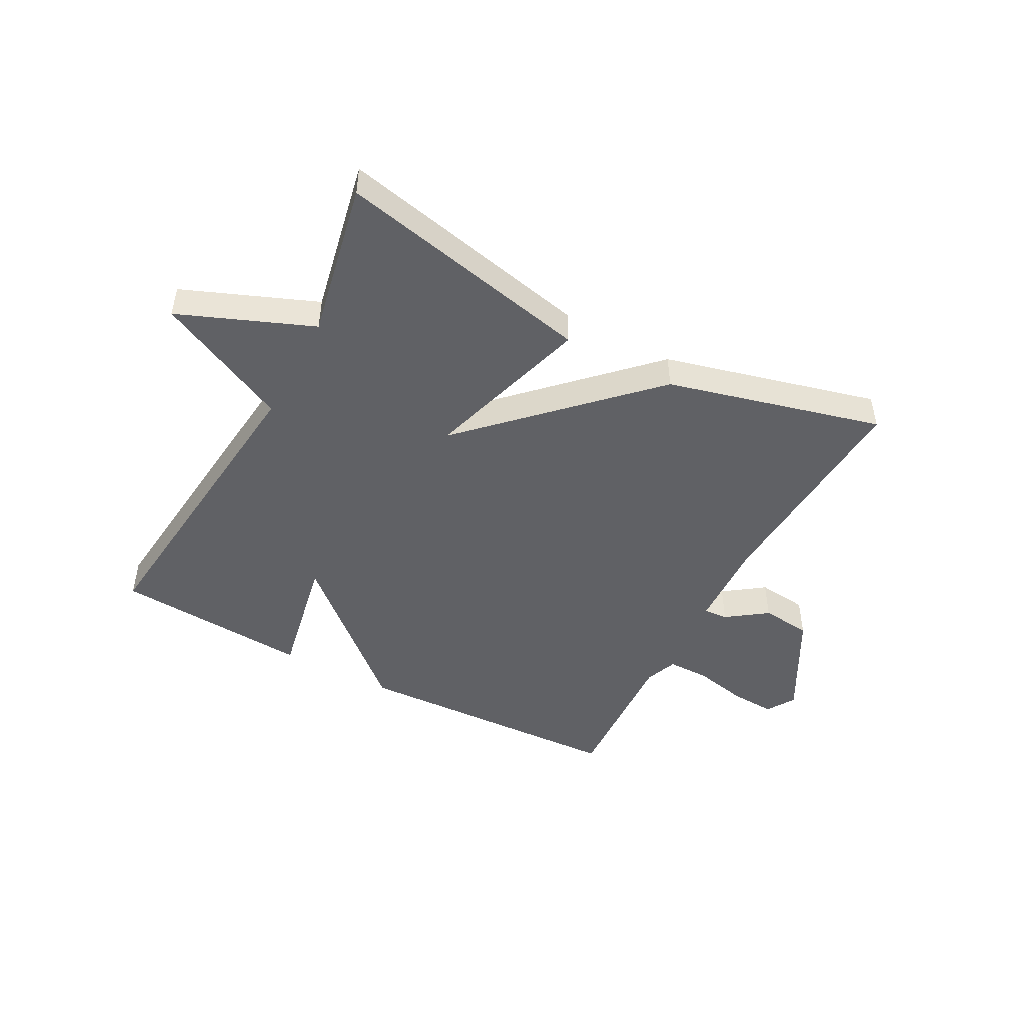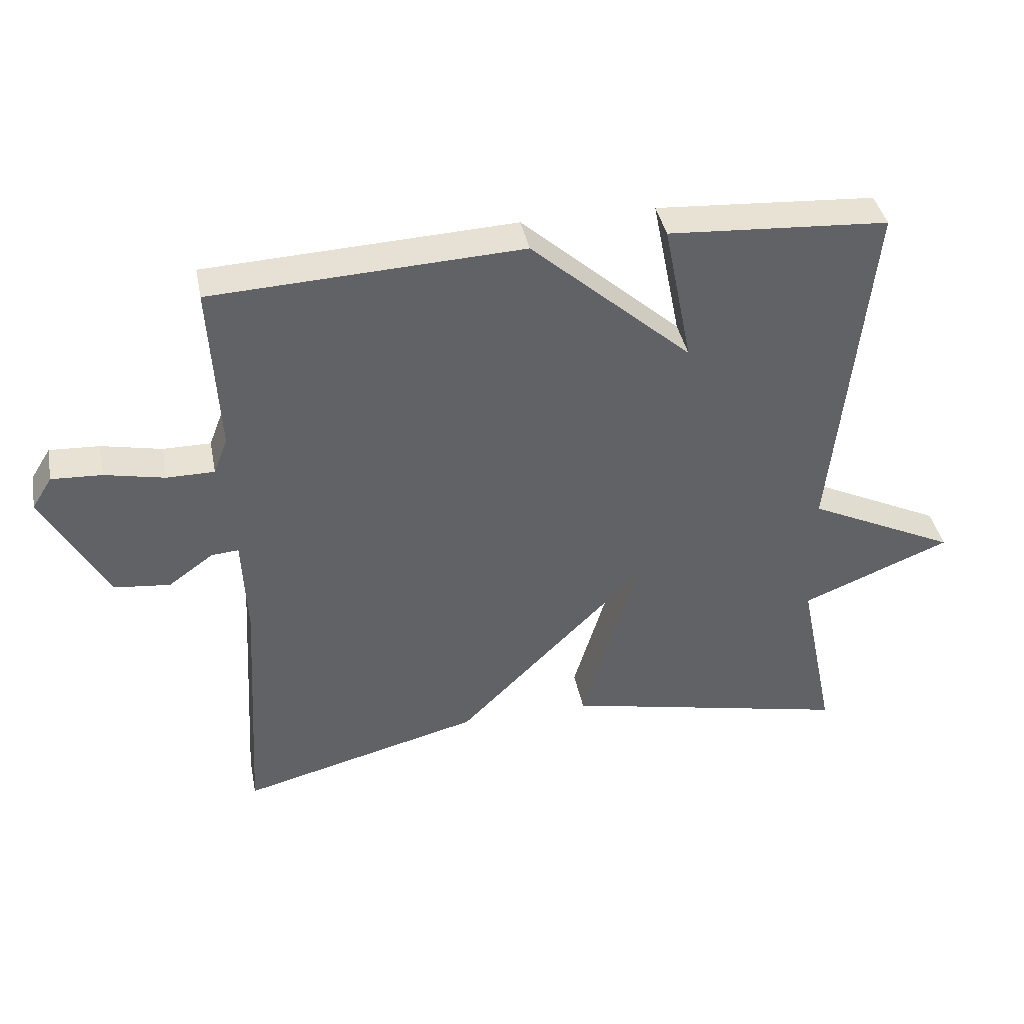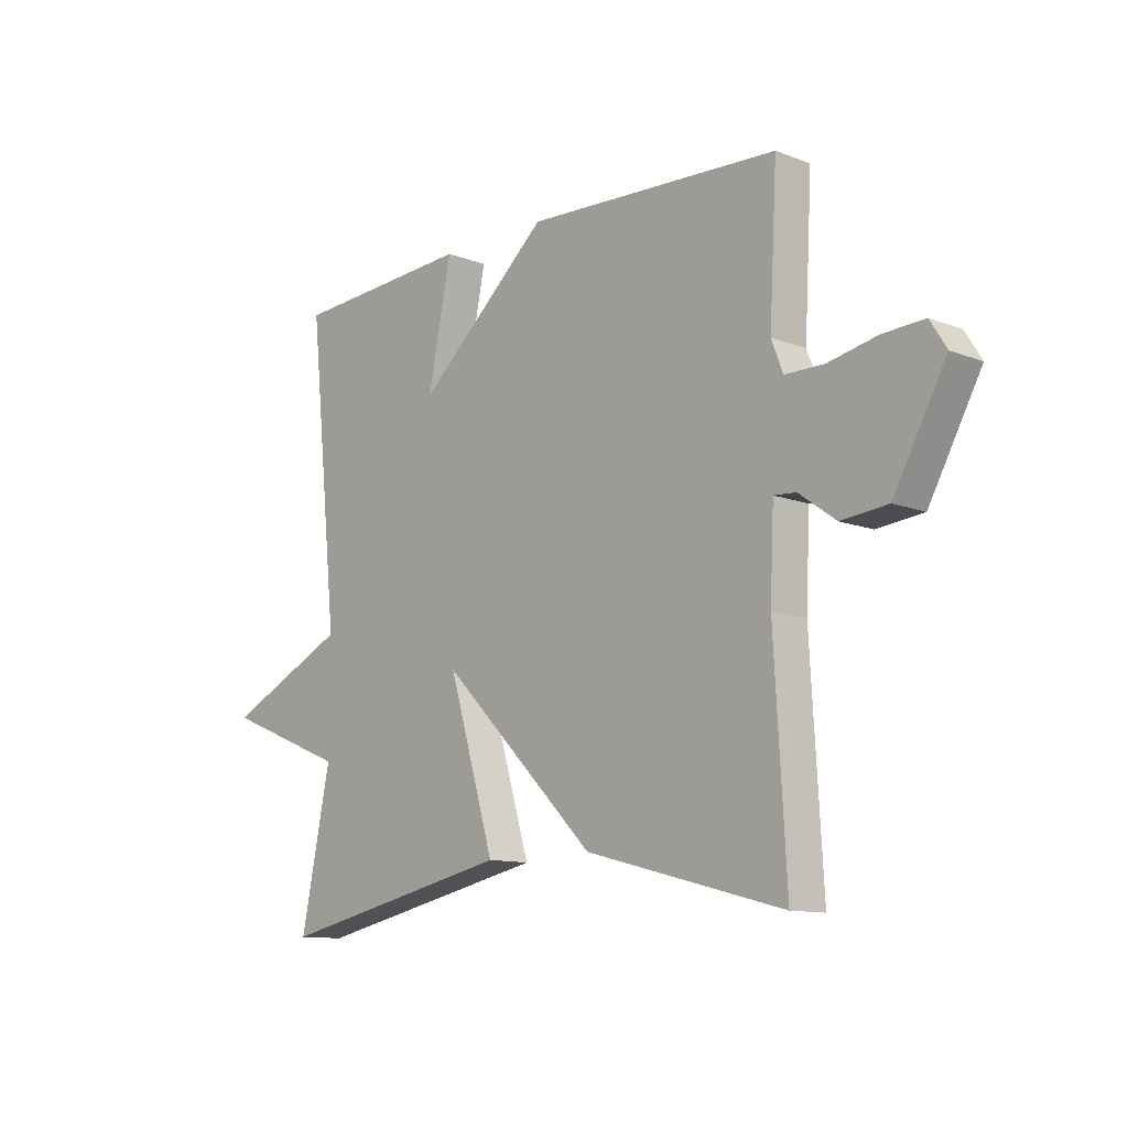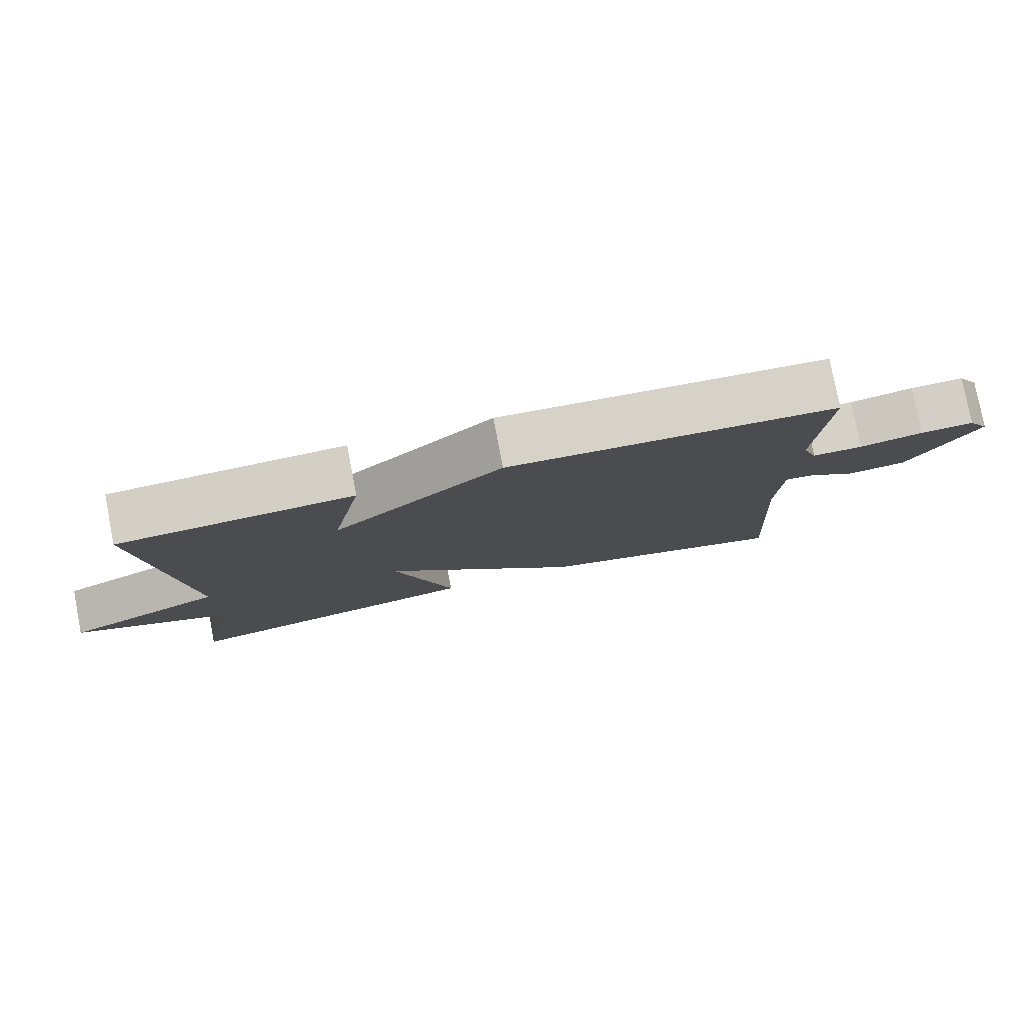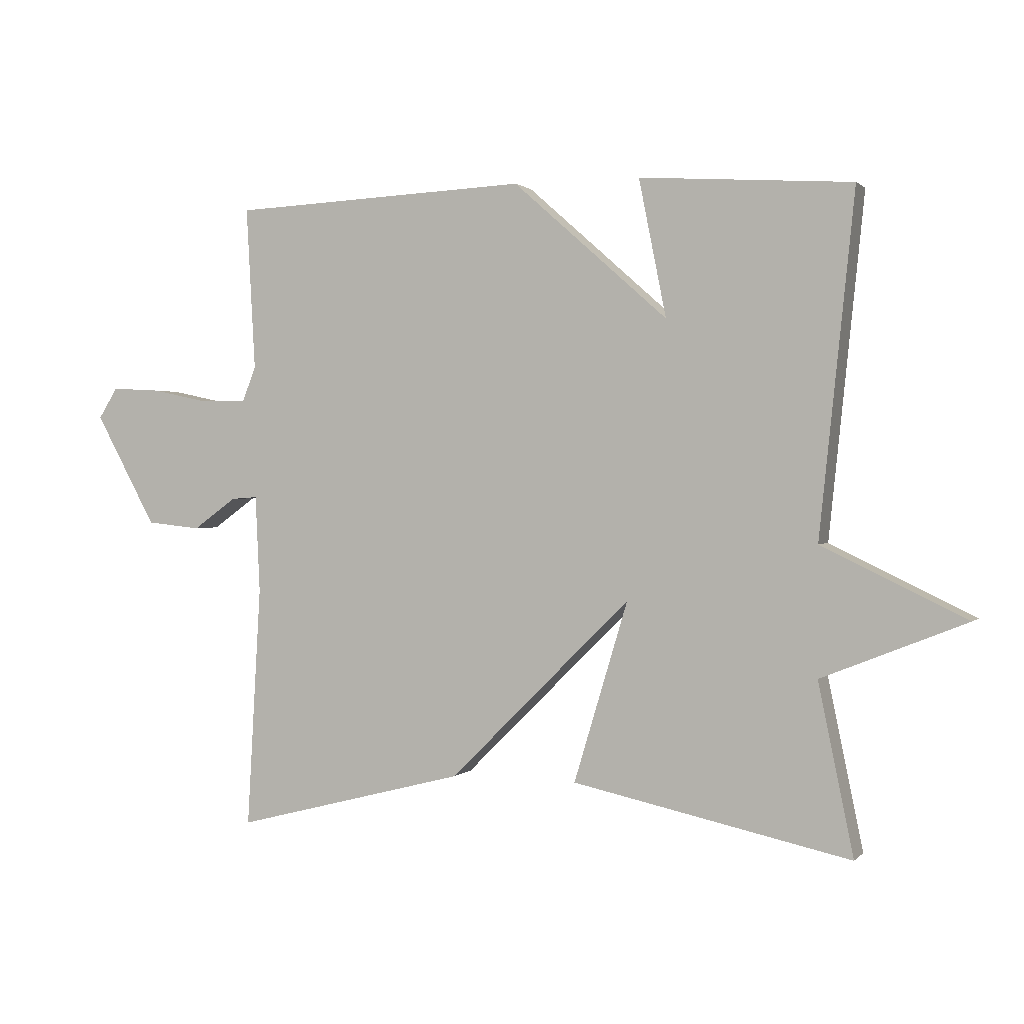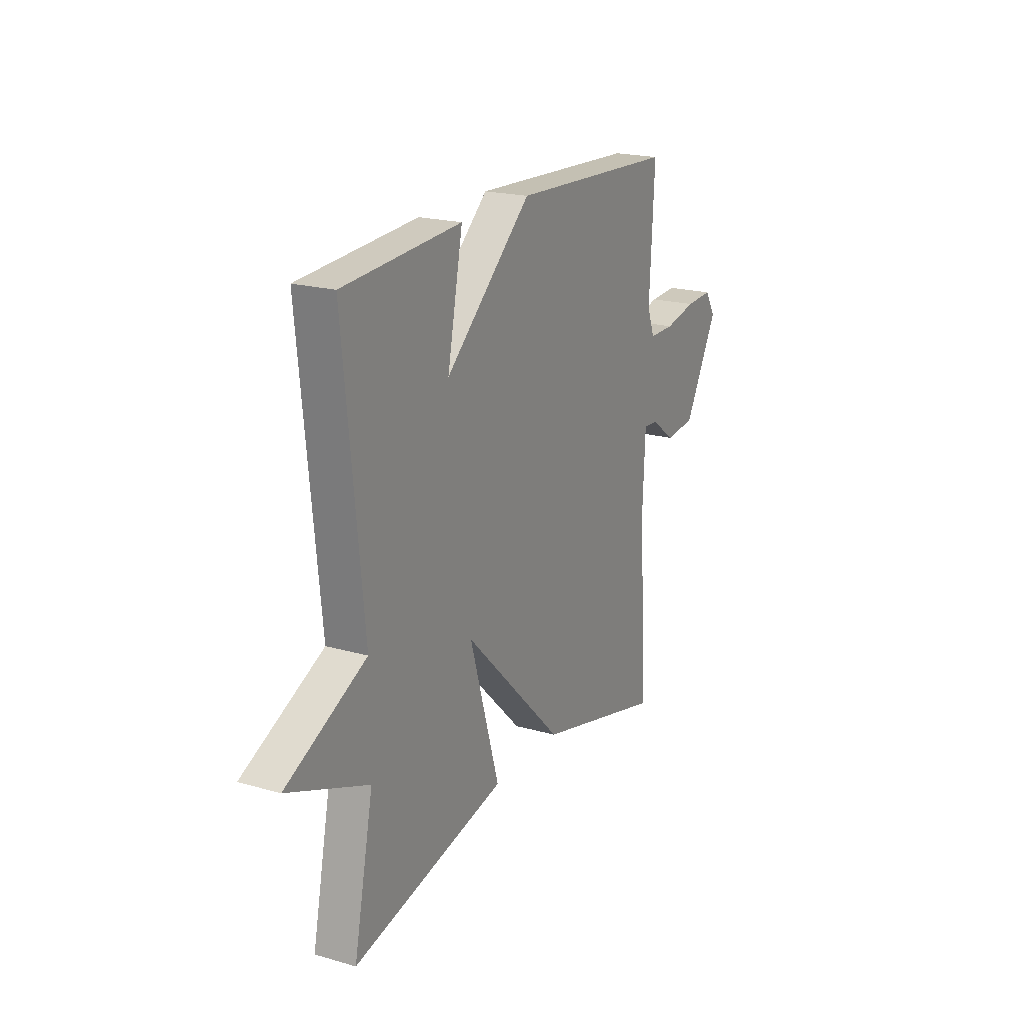
<metadata>
{"format":"obj","ext":"obj","renderer":"f3d","projection":"perspective","resolution":1024,"background":"white","views":[{"elev":-47.7,"azim":151.8,"up":"+Y"},{"elev":39.8,"azim":-11.1,"up":"+Z"},{"elev":-11.4,"azim":-133.1,"up":"+Z"},{"elev":79.1,"azim":169.1,"up":"+Z"},{"elev":1.1,"azim":20.4,"up":"+Z"},{"elev":20.2,"azim":117.6,"up":"+Z"}]}
</metadata>
<code>
v -0.5 0.07 -0.5
v -0.478 0.07 -0.119
v -0.485 0.07 0.033
v -0.526 0.07 0.03
v -0.594 0.07 -0.019
v -0.679 0.07 -0.01
v -0.775 0.07 0.165
v -0.745 0.07 0.213
v -0.669 0.07 0.209
v -0.579 0.07 0.19
v -0.507 0.07 0.19
v -0.486 0.07 0.245
v -0.5 0.07 0.5
v -0.033 0.07 0.522
v 0.21 0.07 0.307
v 0.167 0.07 0.522
v 0.5 0.07 0.5
v 0.445 0.07 -0.033
v 0.671 0.07 -0.142
v 0.445 0.07 -0.233
v 0.5 0.07 -0.5
v 0.064 0.07 -0.406
v 0.149 0.07 -0.123
v -0.136 0.07 -0.406
v -0.5 0 -0.5
v -0.478 0 -0.119
v -0.485 0 0.033
v -0.526 0 0.03
v -0.594 0 -0.019
v -0.679 0 -0.01
v -0.775 0 0.165
v -0.745 0 0.213
v -0.669 0 0.209
v -0.579 0 0.19
v -0.507 0 0.19
v -0.486 0 0.245
v -0.5 0 0.5
v -0.033 0 0.522
v 0.21 0 0.307
v 0.167 0 0.522
v 0.5 0 0.5
v 0.445 0 -0.033
v 0.671 0 -0.142
v 0.445 0 -0.233
v 0.5 0 -0.5
v 0.064 0 -0.406
v 0.149 0 -0.123
v -0.136 0 -0.406
f 23 24 1 2
f 20 21 22 23
f 18 19 20 23
f 18 23 2 3
f 15 16 17 18
f 14 15 18
f 13 14 18
f 12 13 18
f 11 12 18 3
f 10 11 3 4
f 8 9 10
f 7 8 10
f 6 7 10
f 5 6 10
f 4 5 10
f 26 25 48 47
f 47 46 45 44
f 47 44 43 42
f 27 26 47 42
f 42 41 40 39
f 42 39 38
f 42 38 37
f 42 37 36
f 27 42 36 35
f 28 27 35 34
f 34 33 32
f 34 32 31
f 34 31 30
f 34 30 29
f 34 29 28
f 1 25 26 2
f 2 26 27 3
f 3 27 28 4
f 4 28 29 5
f 5 29 30 6
f 6 30 31 7
f 7 31 32 8
f 8 32 33 9
f 9 33 34 10
f 10 34 35 11
f 11 35 36 12
f 12 36 37 13
f 13 37 38 14
f 14 38 39 15
f 15 39 40 16
f 16 40 41 17
f 17 41 42 18
f 18 42 43 19
f 19 43 44 20
f 20 44 45 21
f 21 45 46 22
f 22 46 47 23
f 23 47 48 24
f 24 48 25 1

</code>
